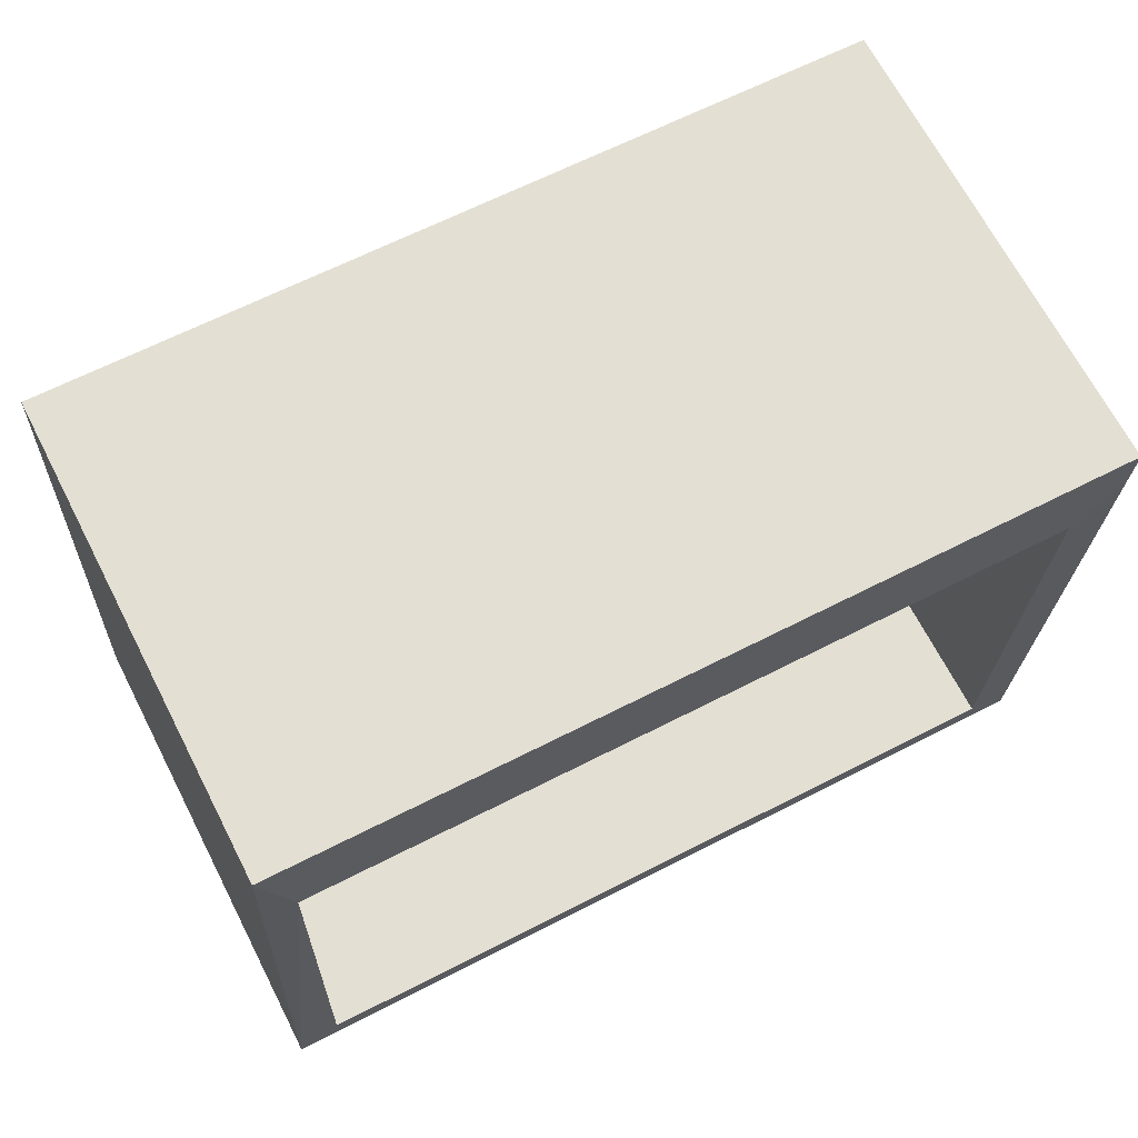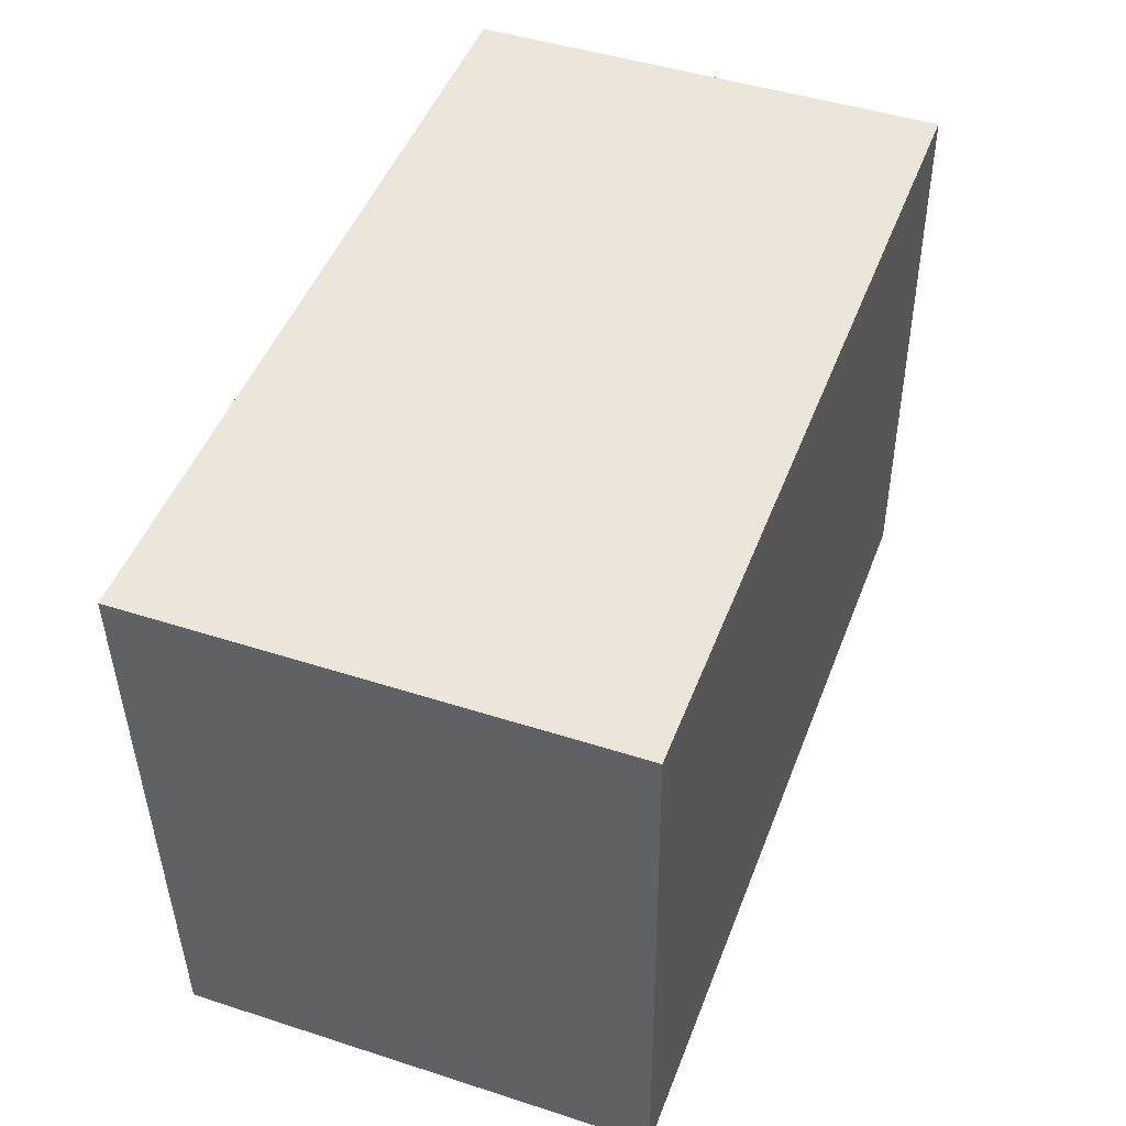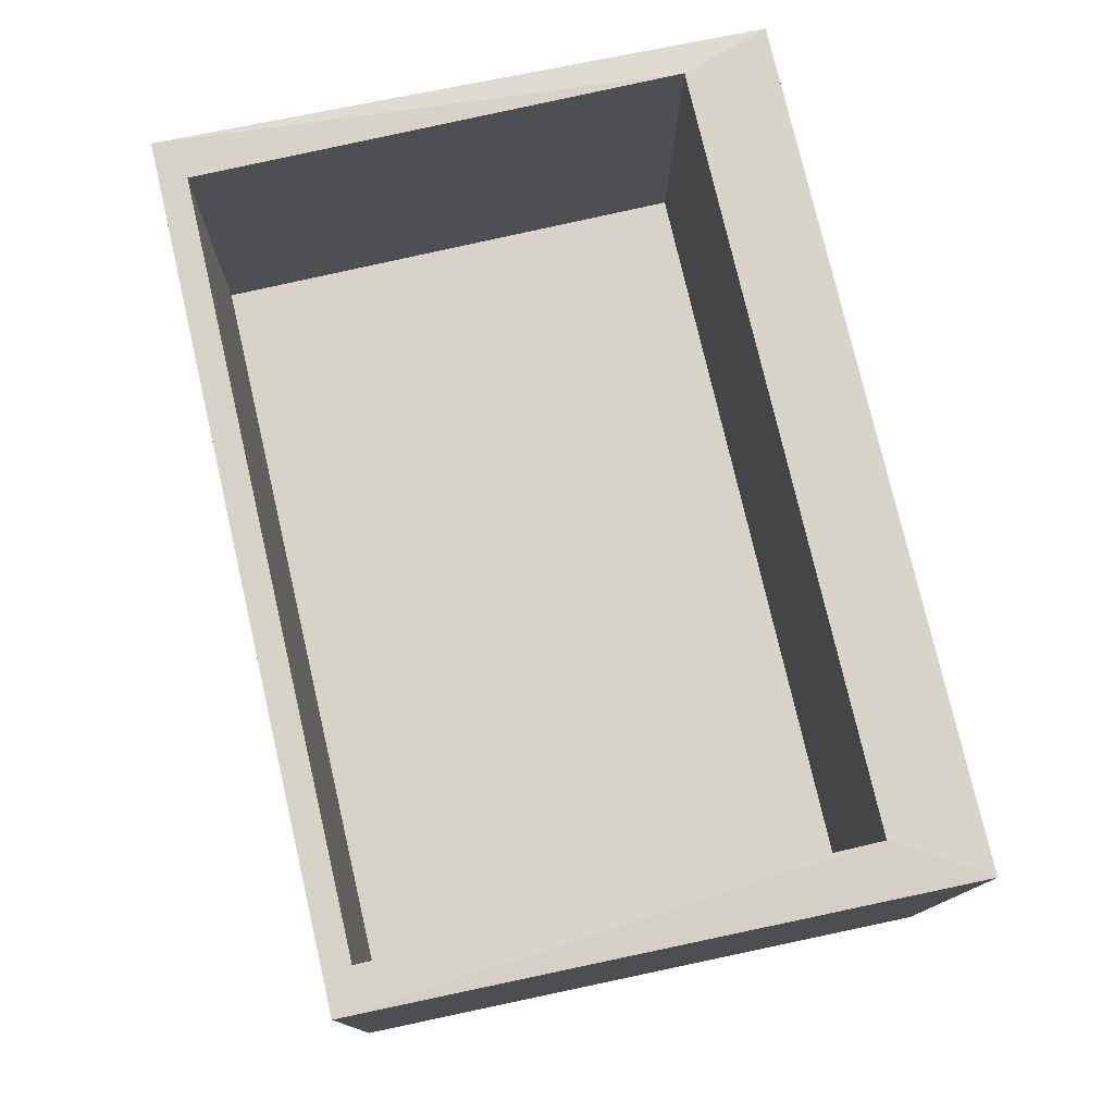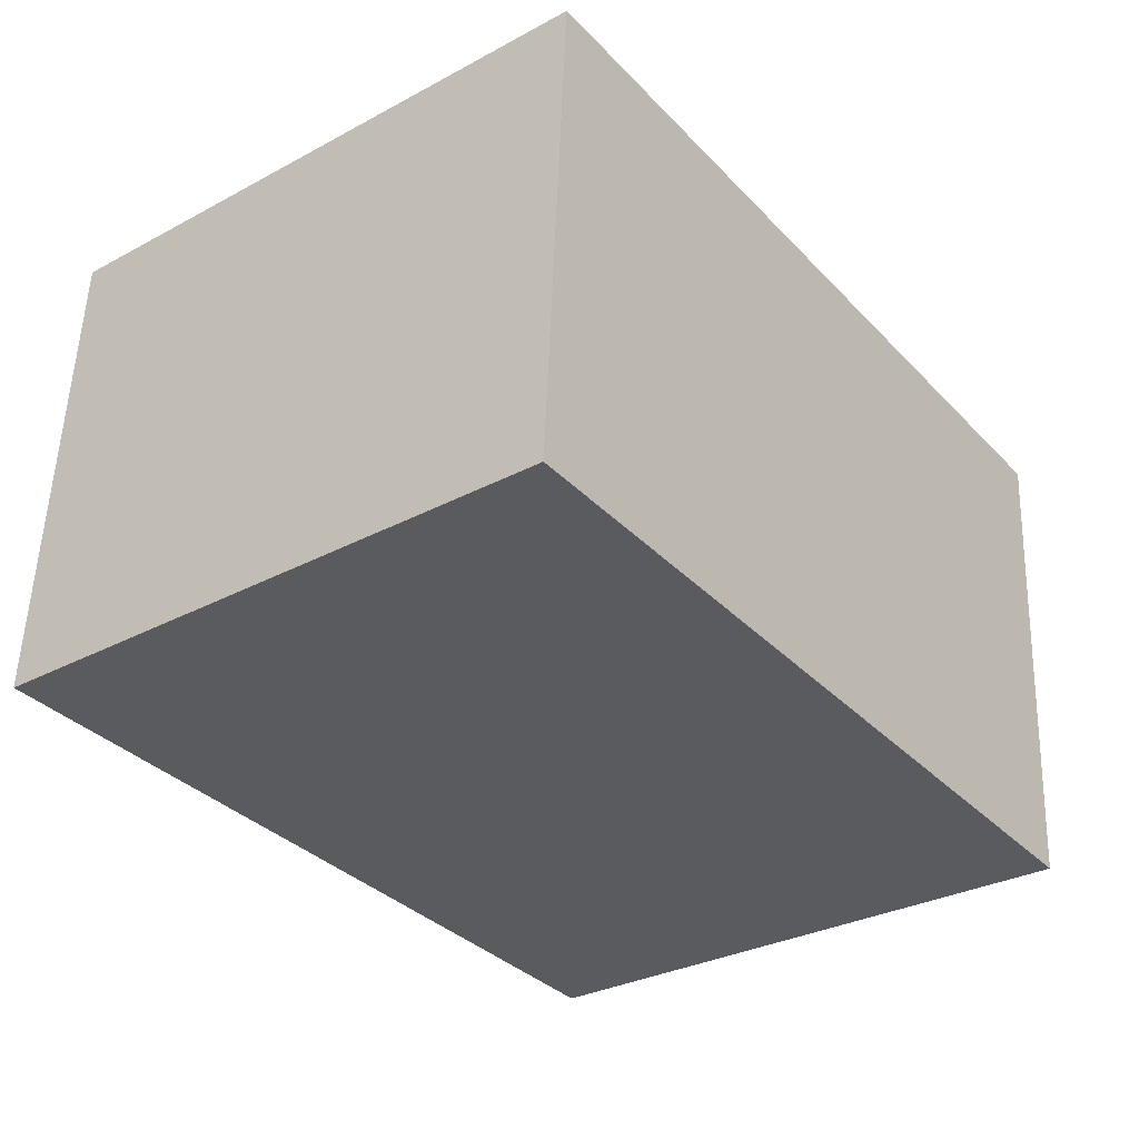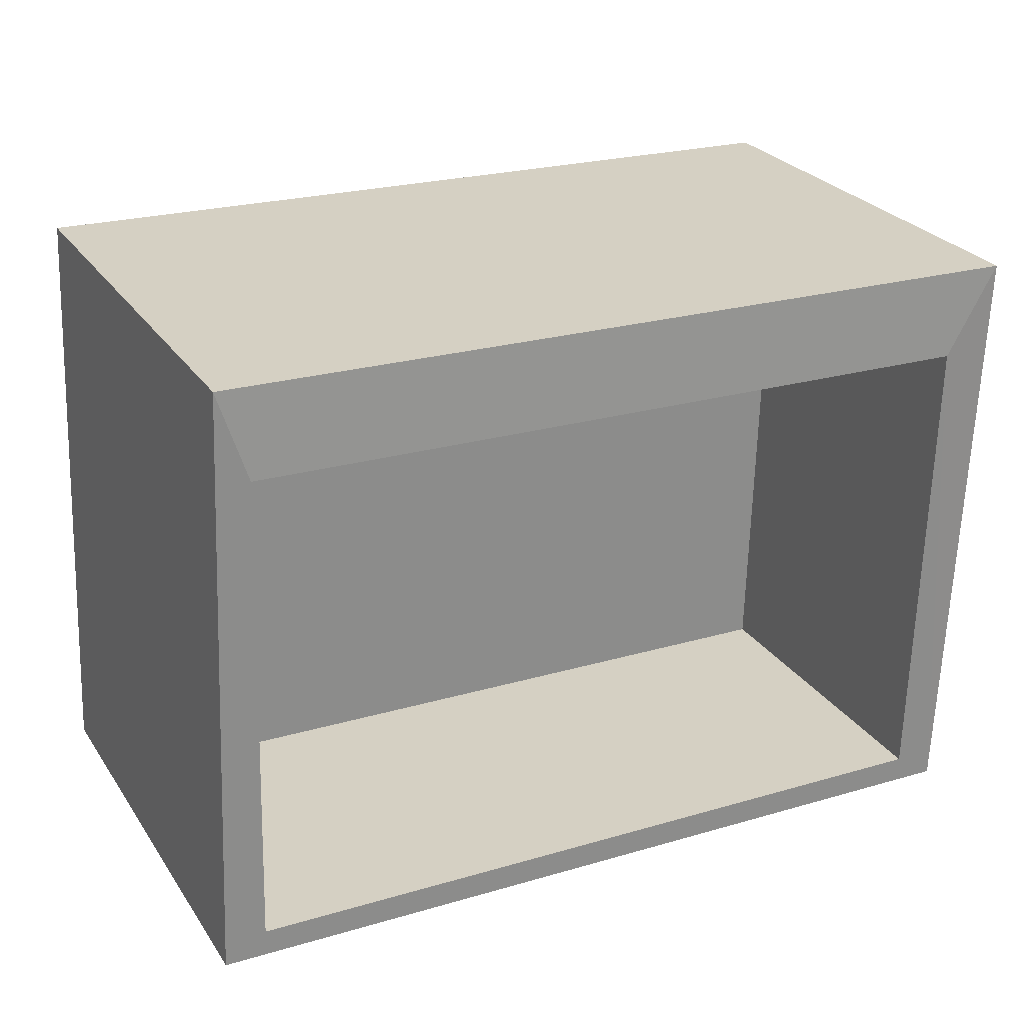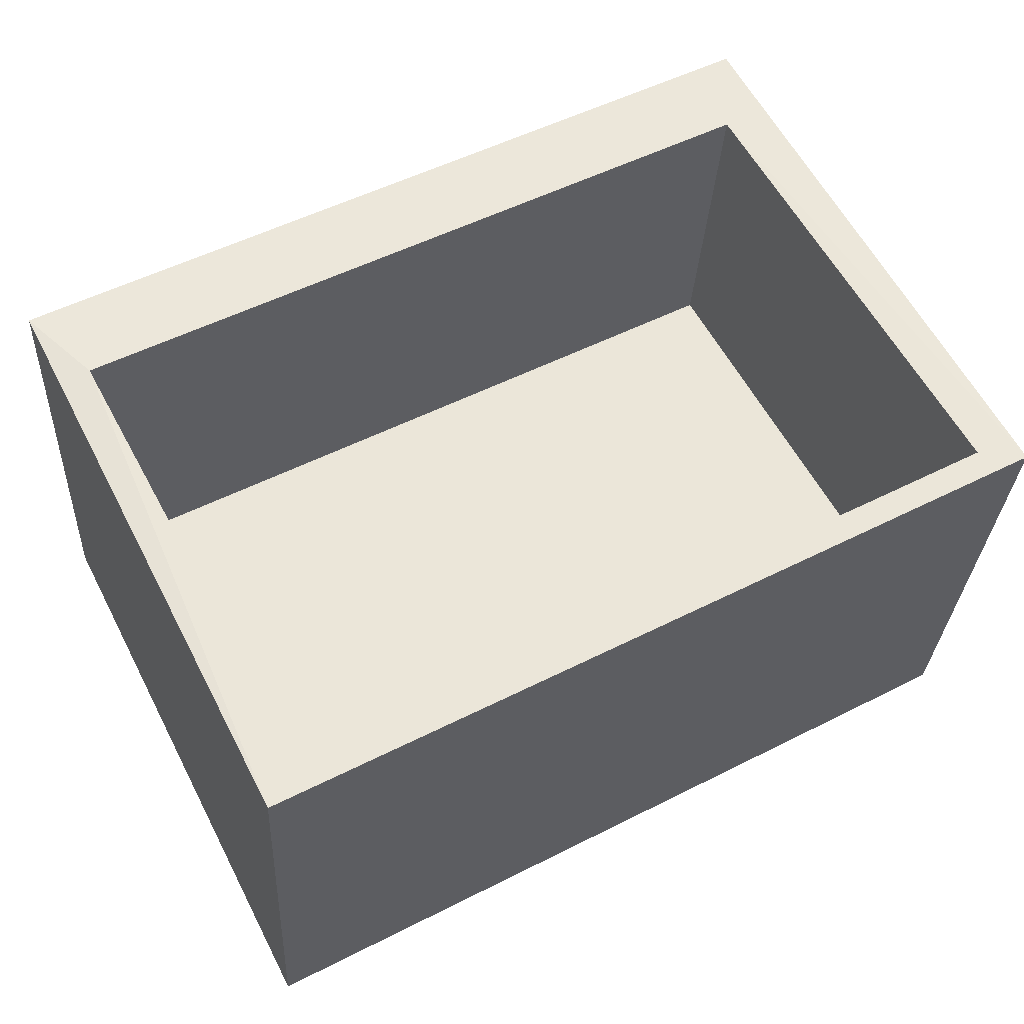
<metadata>
{"format":"obj","ext":"obj","renderer":"f3d","projection":"perspective","resolution":1024,"background":"white","views":[{"elev":67.8,"azim":156.1,"up":"+Z"},{"elev":46.2,"azim":-66.2,"up":"+Z"},{"elev":73.6,"azim":-104.5,"up":"+Y"},{"elev":-30.0,"azim":125.1,"up":"+Y"},{"elev":26.3,"azim":156.8,"up":"+Z"},{"elev":59.9,"azim":150.2,"up":"+Y"}]}
</metadata>
<code>
v -2.287 -0.1636 1.32
v -2.296 -0.1651 1.521
v -2.286 -0.3248 1.521
v -2.278 -0.3233 1.321
v -2.566 -0.3413 1.514
v -2.575 -0.1816 1.514
v -2.566 -0.1801 1.313
v -2.557 -0.3398 1.314
v -2.286 -0.3248 1.521
v -2.566 -0.3413 1.514
v -2.557 -0.3398 1.314
v -2.278 -0.3233 1.321
v -2.301 -0.1644 1.329
v -2.305 -0.1641 1.491
v -2.287 -0.1636 1.32
v -2.557 -0.3398 1.314
v -2.566 -0.1801 1.313
v -2.287 -0.1636 1.32
v -2.278 -0.3233 1.321
v -2.296 -0.1651 1.521
v -2.575 -0.1816 1.514
v -2.566 -0.3413 1.514
v -2.286 -0.3248 1.521
v -2.305 -0.1641 1.491
v -2.557 -0.179 1.485
v -2.575 -0.1816 1.514
v -2.296 -0.1651 1.521
v -2.557 -0.179 1.485
v -2.553 -0.1793 1.323
v -2.566 -0.1801 1.313
v -2.553 -0.1793 1.323
v -2.301 -0.1644 1.329
v -2.287 -0.1636 1.32
v -2.566 -0.1801 1.313
v -2.295 -0.2742 1.329
v -2.299 -0.274 1.491
v -2.305 -0.1641 1.491
v -2.301 -0.1644 1.329
v -2.299 -0.274 1.491
v -2.55 -0.2888 1.485
v -2.557 -0.179 1.485
v -2.305 -0.1641 1.491
v -2.55 -0.2888 1.485
v -2.546 -0.2891 1.323
v -2.553 -0.1793 1.323
v -2.557 -0.179 1.485
v -2.546 -0.2891 1.323
v -2.295 -0.2742 1.329
v -2.301 -0.1644 1.329
v -2.553 -0.1793 1.323
v -2.546 -0.2891 1.323
v -2.55 -0.2888 1.485
v -2.299 -0.274 1.491
v -2.295 -0.2742 1.329
v -2.566 -0.1801 1.313
v -2.575 -0.1816 1.514
v -2.557 -0.179 1.485
v -2.305 -0.1641 1.491
v -2.296 -0.1651 1.521
v -2.287 -0.1636 1.32
f 1 2 3
f 1 3 4
f 5 6 7
f 5 7 8
f 9 10 11
f 9 11 12
f 13 14 15
f 16 17 18
f 16 18 19
f 20 21 22
f 20 22 23
f 24 25 26
f 24 26 27
f 28 29 30
f 31 32 33
f 31 33 34
f 35 36 37
f 35 37 38
f 39 40 41
f 39 41 42
f 43 44 45
f 43 45 46
f 47 48 49
f 47 49 50
f 51 52 53
f 51 53 54
f 55 56 57
f 58 59 60

</code>
